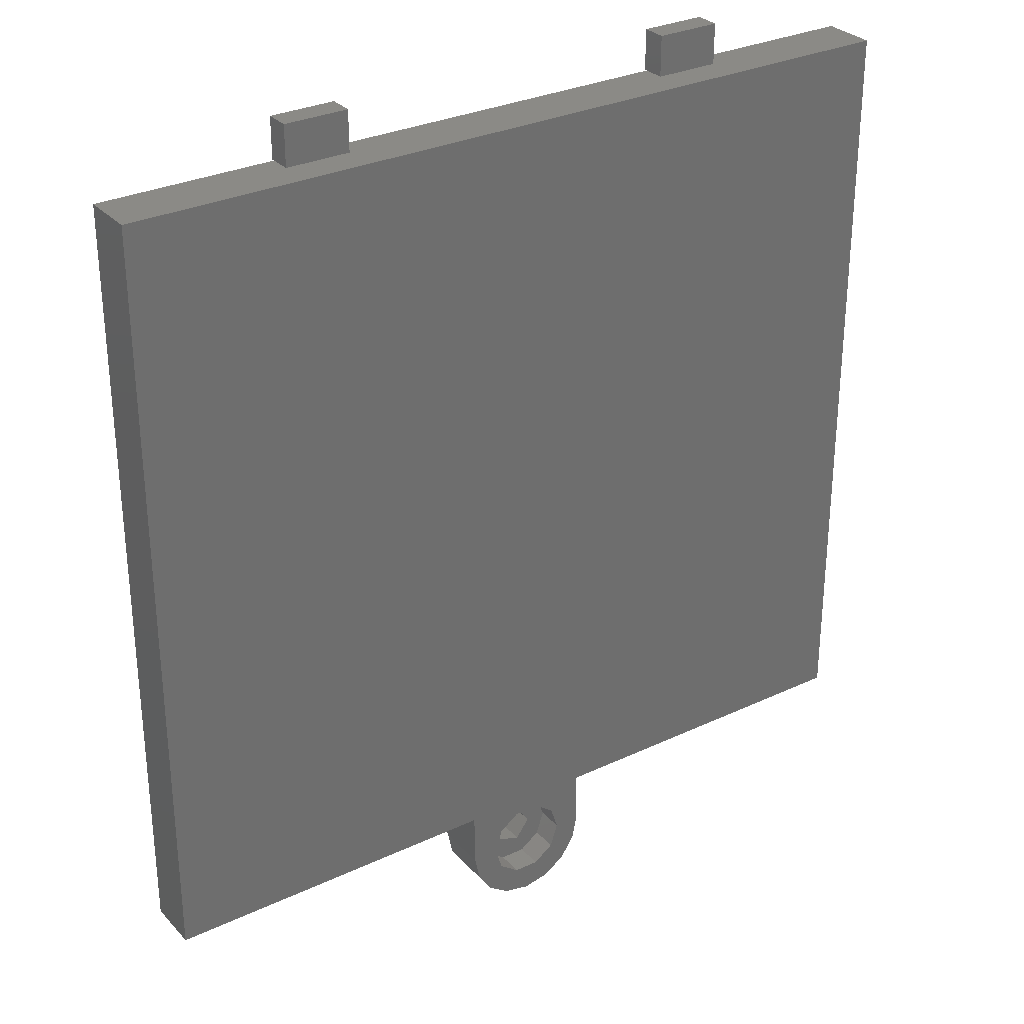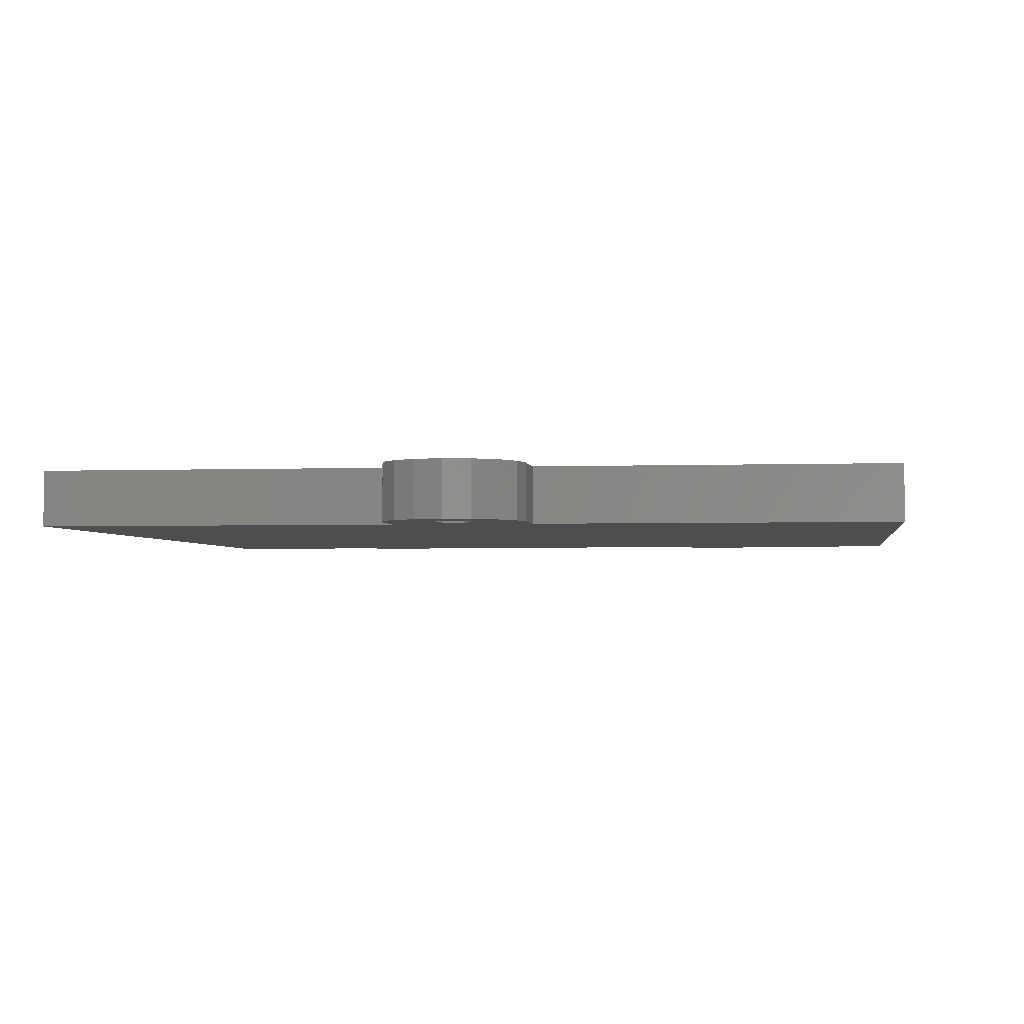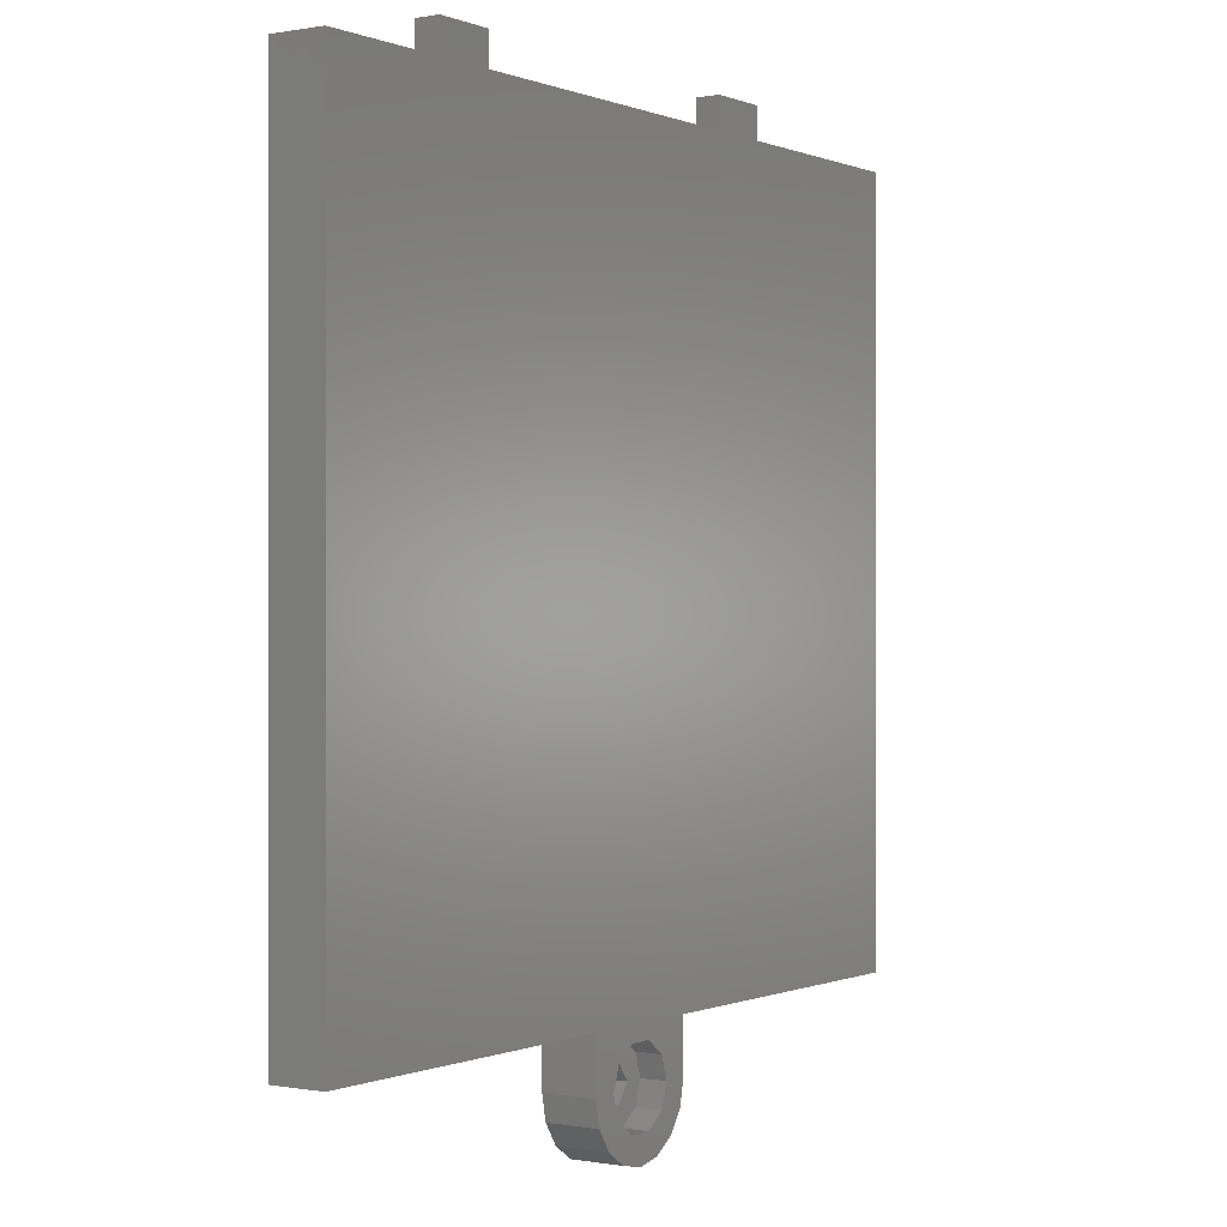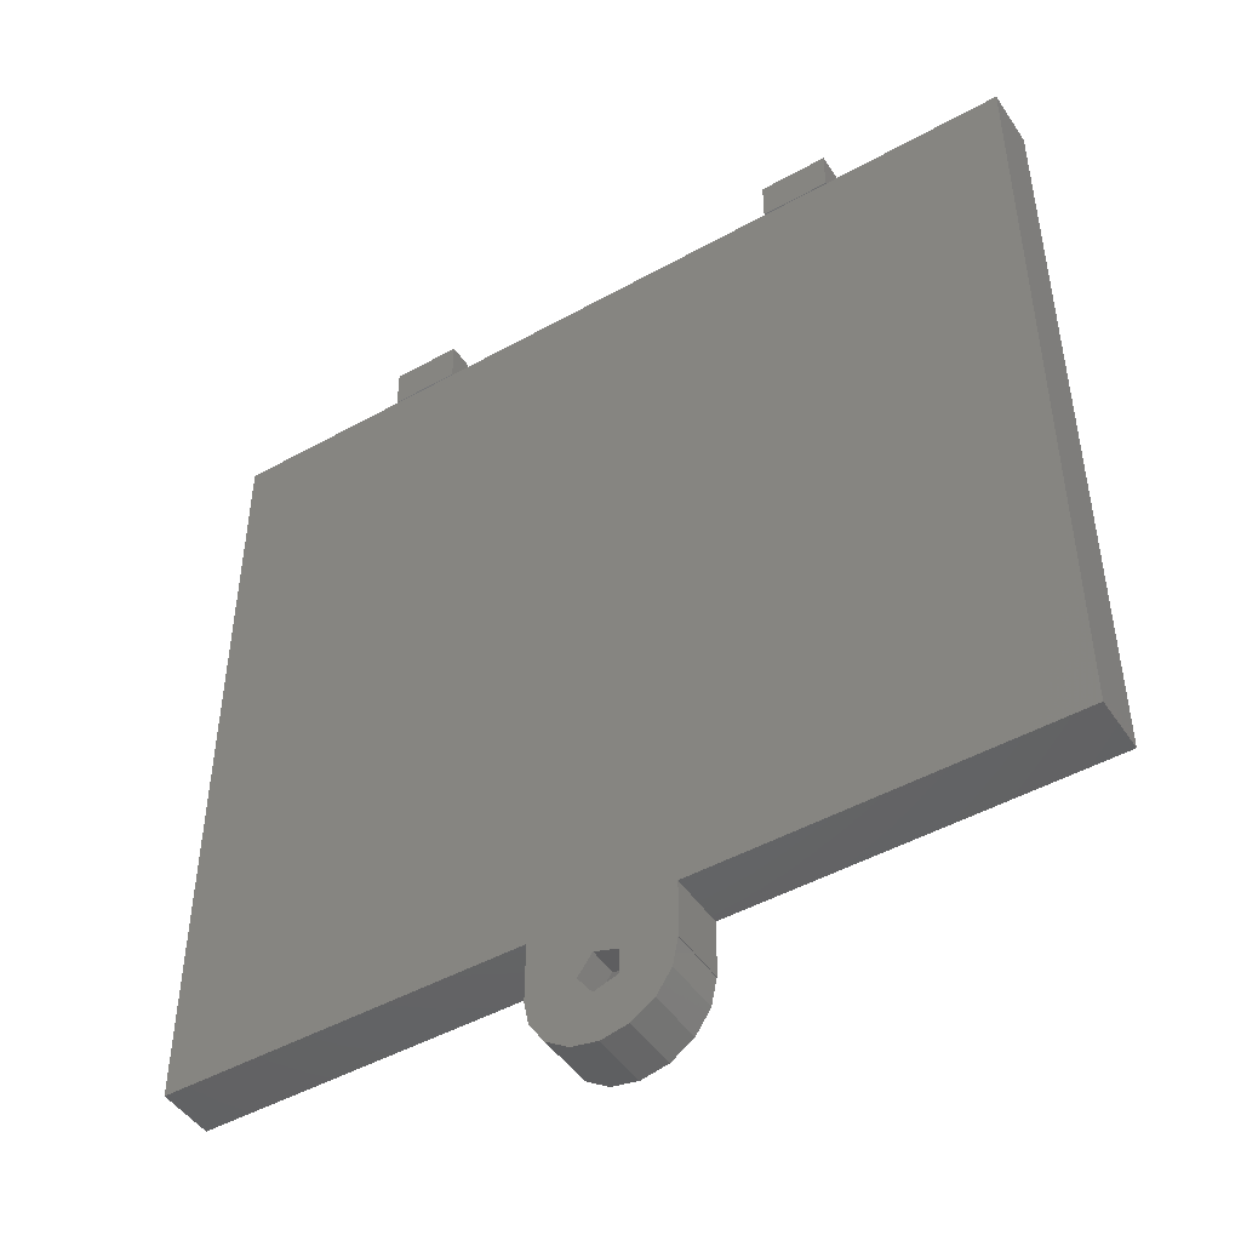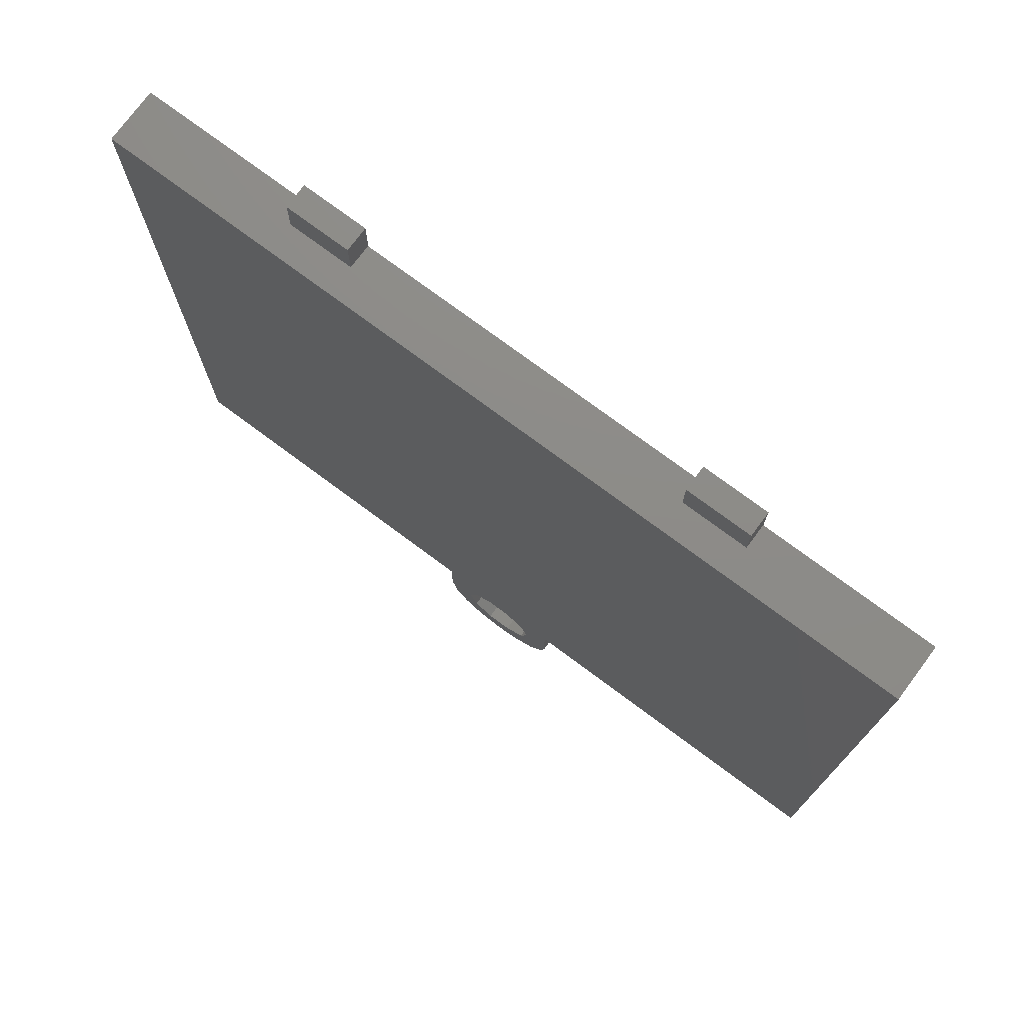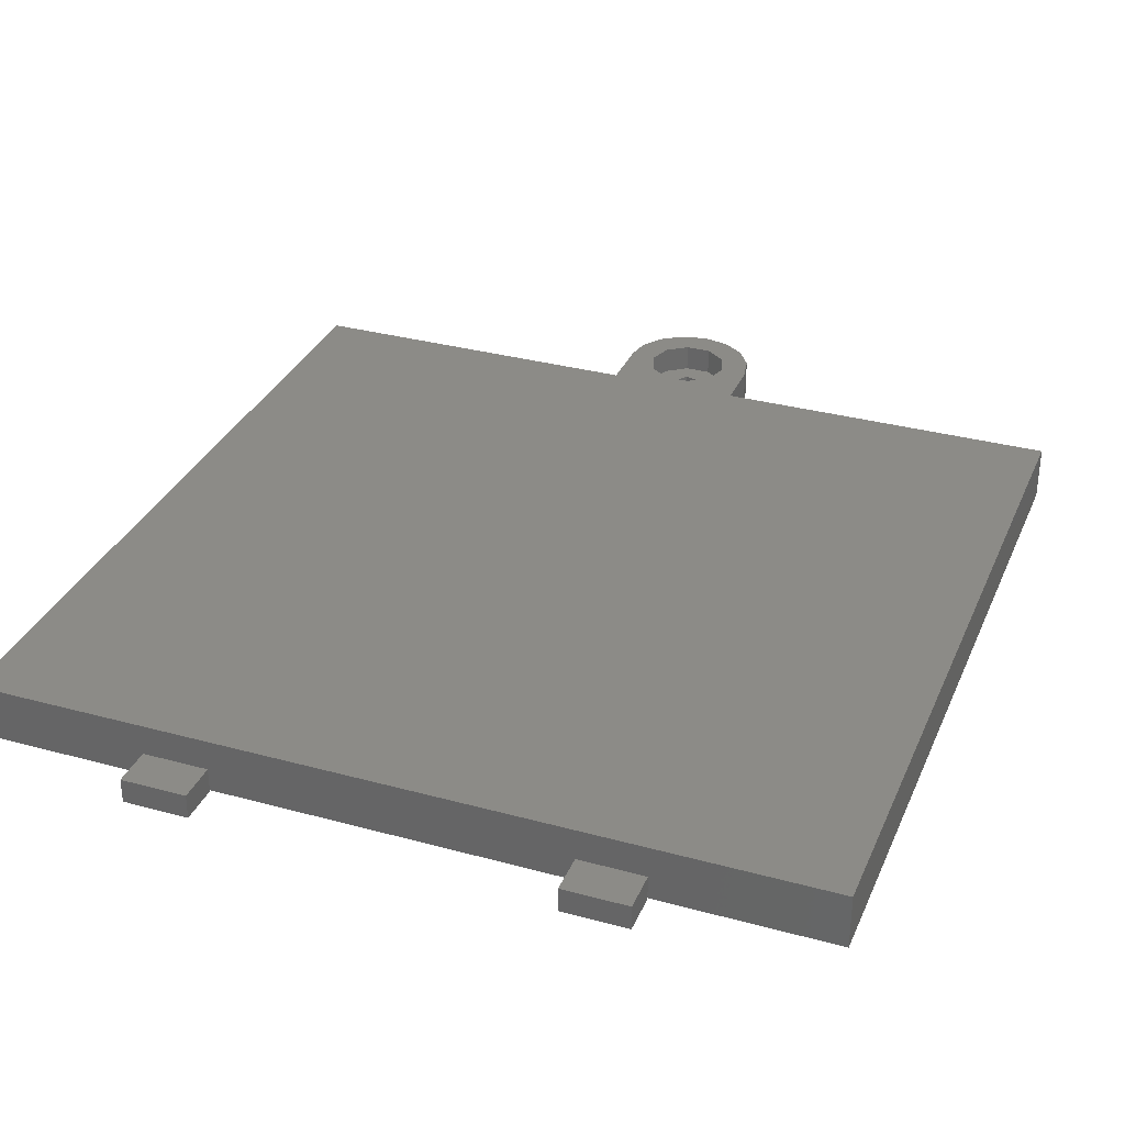
<metadata>
{"format":"stl","ext":"stl","renderer":"f3d","projection":"perspective","resolution":1024,"background":"white","views":[{"elev":30.2,"azim":-34.3,"up":"+Y"},{"elev":-2.6,"azim":7.8,"up":"+Z"},{"elev":0.0,"azim":-56.0,"up":"+Y"},{"elev":-47.3,"azim":-147.8,"up":"+Y"},{"elev":75.5,"azim":36.6,"up":"+Y"},{"elev":32.6,"azim":-159.2,"up":"+Z"}]}
</metadata>
<code>
# stl→obj: 80 verts, 152 faces
v 4.573 -5.894 4
v 4.95 -4 0
v 4.95 -4 4
v 4.573 -5.894 0
v -1.894 -8.573 0
v 0 -8.95 4
v -1.894 -8.573 4
v 0 -8.95 0
v 1.894 -8.573 0
v 3.5 -7.5 4
v 1.894 -8.573 4
v 3.5 -7.5 0
v -3.5 -7.5 0
v -4.573 -5.894 4
v -4.573 -5.894 0
v -3.5 -7.5 4
v 1.5 -4 0
v 4.9 -3.749 0
v 4.9 0 0
v 30.4 56.9 0
v 30.4 0 0
v 0.4635 -5.427 0
v 0.4635 -2.573 0
v -5 0 0
v -1.214 -3.118 0
v -1.214 -4.882 0
v -4.95 -4 0
v -5 -4 0
v -30.5 56.9 0
v -30.5 0 0
v -4.95 -4 4
v 30.4 56.9 4
v 4.9 0 4
v 30.4 0 4
v 2.427 -2.237 4
v 4.9 -3.749 4
v 3 -4 4
v 2.427 -5.763 4
v -5 0 4
v 0.9271 -1.147 4
v -0.9271 -1.147 4
v -2.427 -5.763 4
v -3 -4 4
v -2.427 -2.237 4
v -30.5 56.9 4
v -30.5 0 4
v 0.9271 -6.853 4
v -0.9271 -6.853 4
v -5 -4 4
v 2.427 -5.763 2
v 3 -4 2
v 0.9271 -6.853 2
v -0.9271 -6.853 2
v 1.5 -4 2
v 2.427 -2.237 2
v 0.4635 -2.573 2
v 0.9271 -1.147 2
v -0.9271 -1.147 2
v -1.214 -3.118 2
v -3 -4 2
v -2.427 -2.237 2
v 0.4635 -5.427 2
v -1.214 -4.882 2
v -2.427 -5.763 2
v -17.65 57 0
v -17.65 60 1.8
v -17.65 60 0
v -17.65 57 1.8
v -12.85 57 1.8
v -12.85 60 1.8
v -12.85 60 0
v -12.85 57 0
v 12.85 57 0
v 12.85 60 1.8
v 12.85 60 0
v 12.85 57 1.8
v 17.65 57 1.8
v 17.65 60 1.8
v 17.65 60 0
v 17.65 57 0
f 1 2 3
f 2 1 4
f 5 6 7
f 6 5 8
f 9 10 11
f 10 9 12
f 10 4 1
f 4 10 12
f 8 11 6
f 11 8 9
f 13 14 15
f 14 13 16
f 2 17 18
f 17 2 4
f 19 20 21
f 17 4 12
f 22 12 9
f 18 17 19
f 23 19 17
f 24 19 23
f 24 23 25
f 15 26 13
f 27 26 15
f 26 27 25
f 25 27 24
f 24 27 28
f 19 24 20
f 29 24 30
f 24 29 20
f 12 22 17
f 8 22 9
f 5 22 8
f 13 26 5
f 22 5 26
f 15 31 27
f 31 15 14
f 32 33 34
f 35 36 33
f 36 37 1
f 38 1 37
f 39 33 32
f 36 35 37
f 33 40 35
f 33 39 40
f 40 39 41
f 42 14 16
f 31 43 44
f 41 39 44
f 31 44 39
f 43 31 14
f 45 39 32
f 39 45 46
f 3 36 1
f 1 38 10
f 47 10 38
f 10 47 11
f 47 6 11
f 48 6 47
f 48 7 6
f 16 48 42
f 14 42 43
f 48 16 7
f 31 39 49
f 13 7 16
f 7 13 5
f 3 18 36
f 18 3 2
f 28 39 24
f 39 28 49
f 36 19 33
f 19 36 18
f 28 31 49
f 31 28 27
f 50 37 51
f 37 50 38
f 52 48 47
f 48 52 53
f 50 47 38
f 47 50 52
f 54 51 55
f 51 54 50
f 56 55 57
f 55 56 54
f 58 56 57
f 58 59 56
f 60 59 61
f 61 59 58
f 62 50 54
f 50 62 52
f 62 53 52
f 63 53 62
f 59 60 63
f 63 64 53
f 63 60 64
f 57 35 40
f 35 57 55
f 61 41 44
f 41 61 58
f 42 60 43
f 60 42 64
f 43 61 44
f 61 43 60
f 53 42 48
f 42 53 64
f 58 40 41
f 40 58 57
f 51 35 55
f 35 51 37
f 22 54 17
f 54 22 62
f 63 25 59
f 25 63 26
f 22 63 62
f 63 22 26
f 17 56 23
f 56 17 54
f 25 56 59
f 56 25 23
f 30 45 29
f 45 30 46
f 34 20 32
f 20 34 21
f 20 45 32
f 45 20 29
f 30 39 46
f 39 30 24
f 19 34 33
f 34 19 21
f 65 66 67
f 66 65 68
f 66 69 70
f 69 66 68
f 69 71 70
f 71 69 72
f 65 71 72
f 71 65 67
f 65 69 68
f 69 65 72
f 71 66 70
f 66 71 67
f 73 74 75
f 74 73 76
f 74 77 78
f 77 74 76
f 77 79 78
f 79 77 80
f 73 79 80
f 79 73 75
f 73 77 76
f 77 73 80
f 79 74 78
f 74 79 75

</code>
